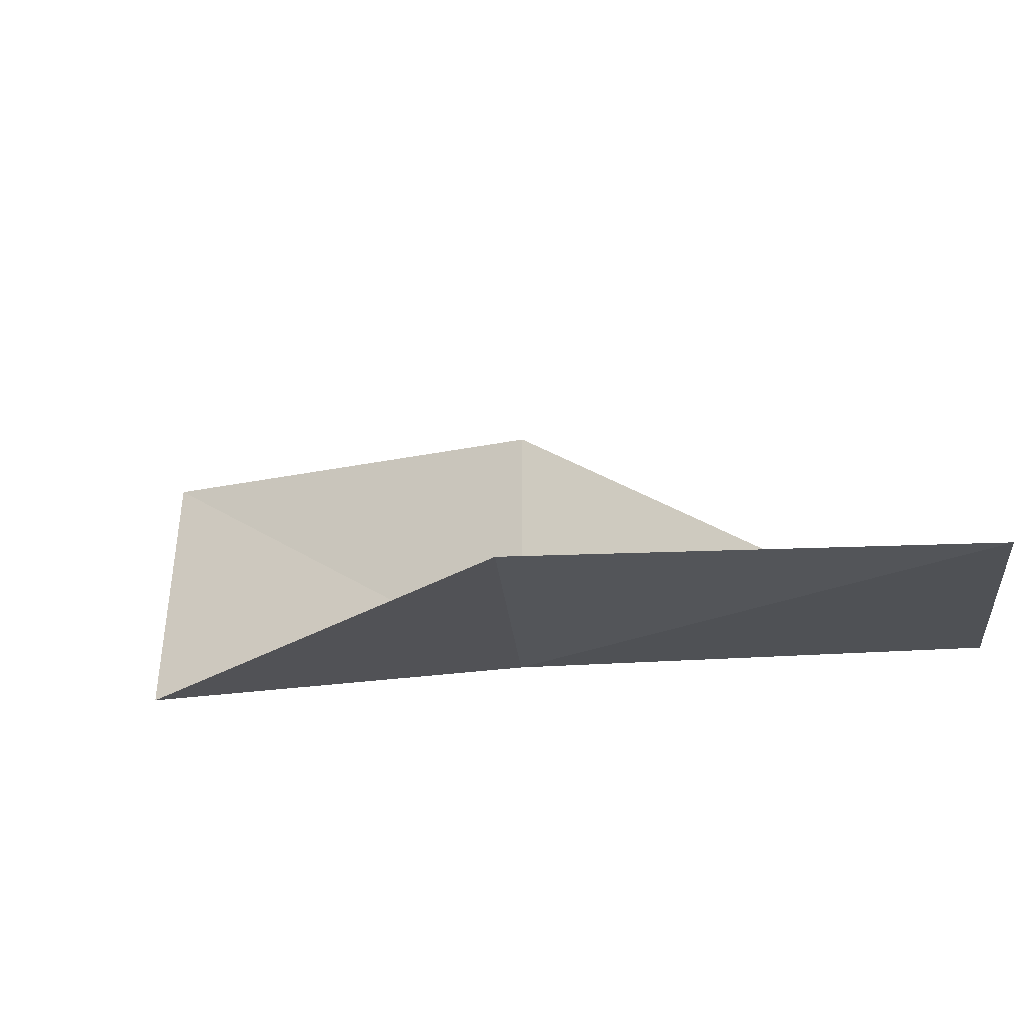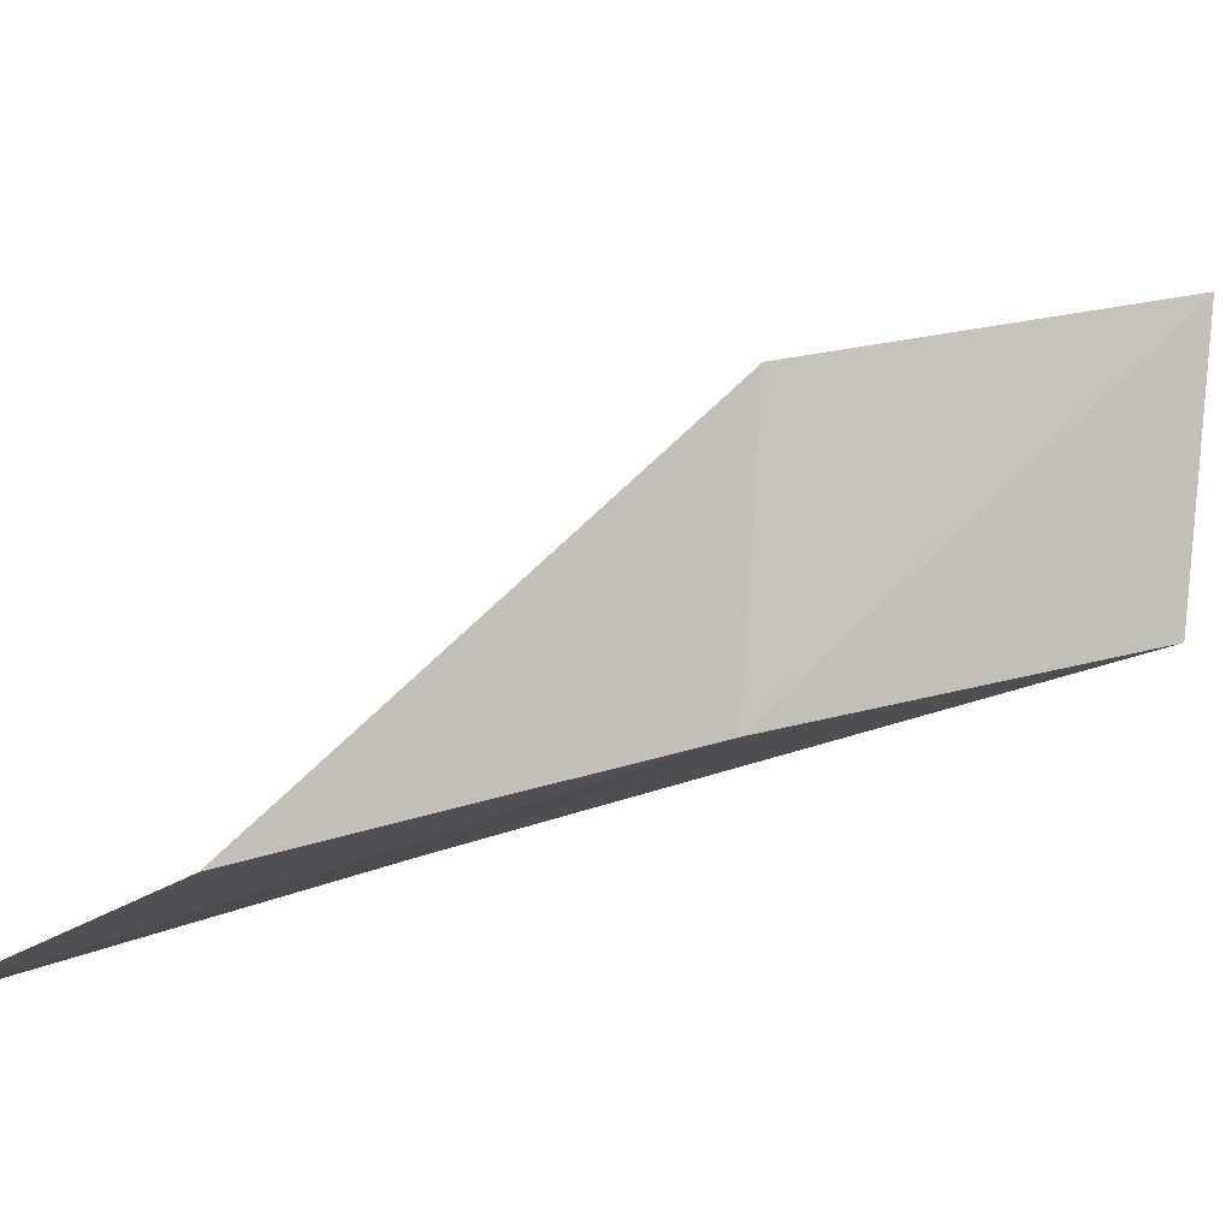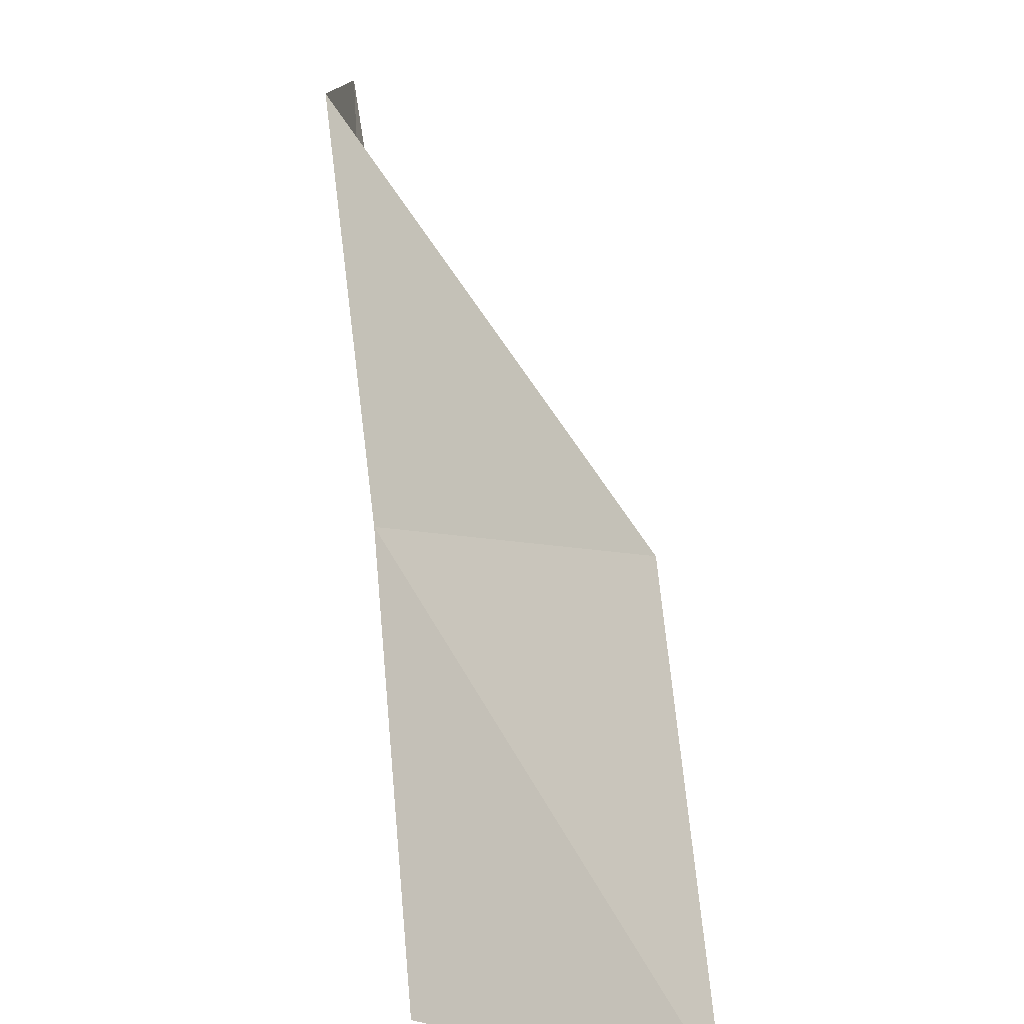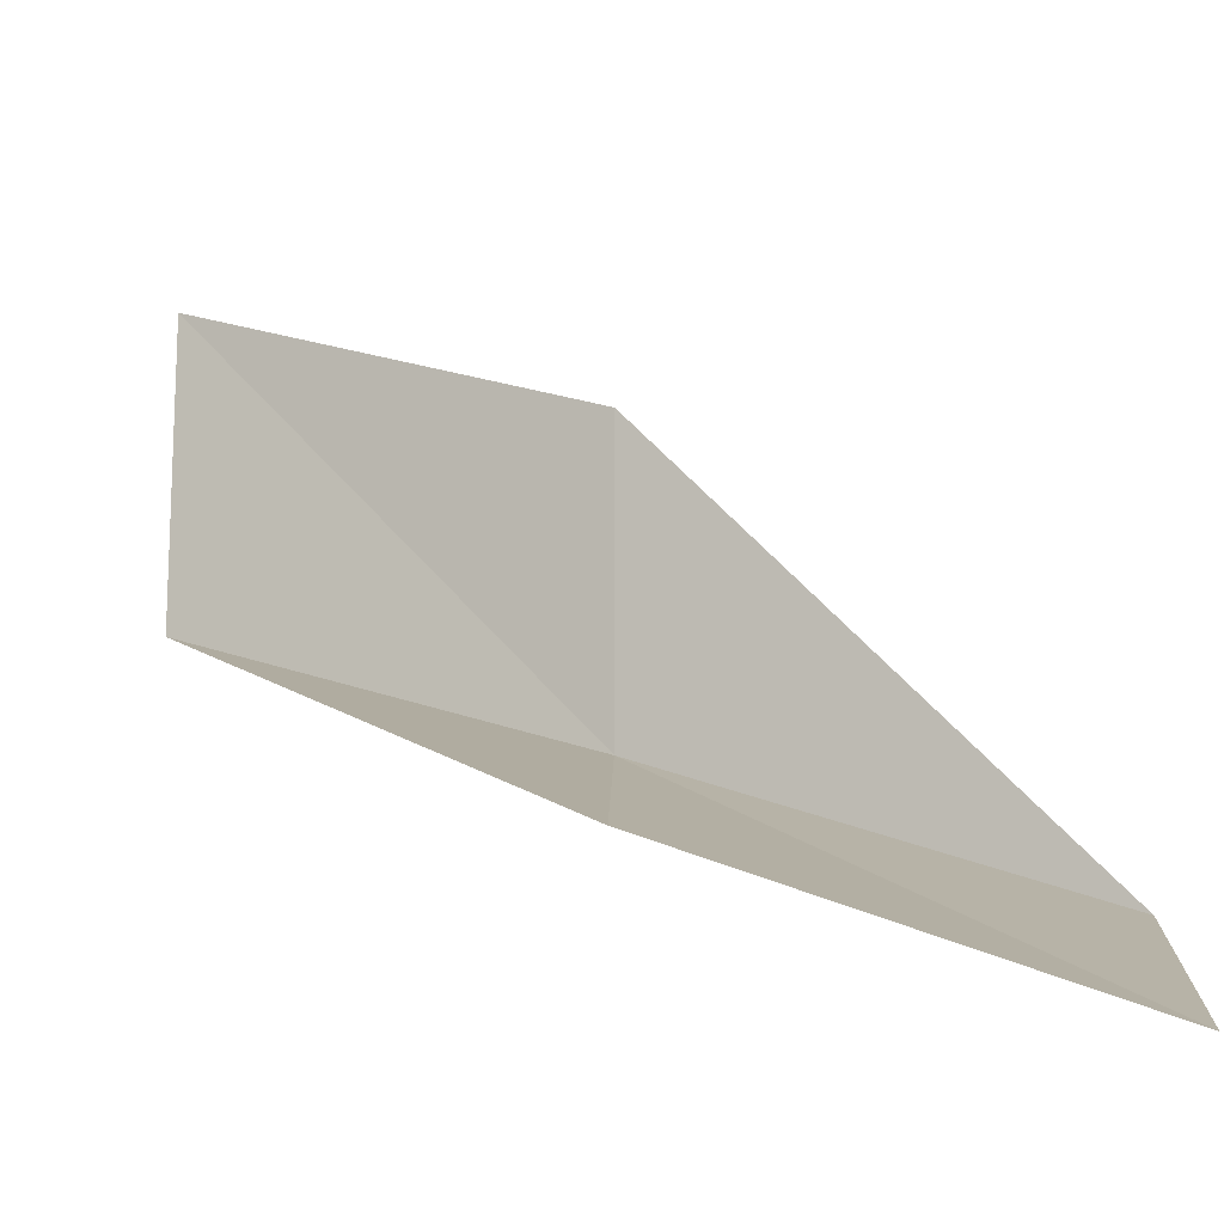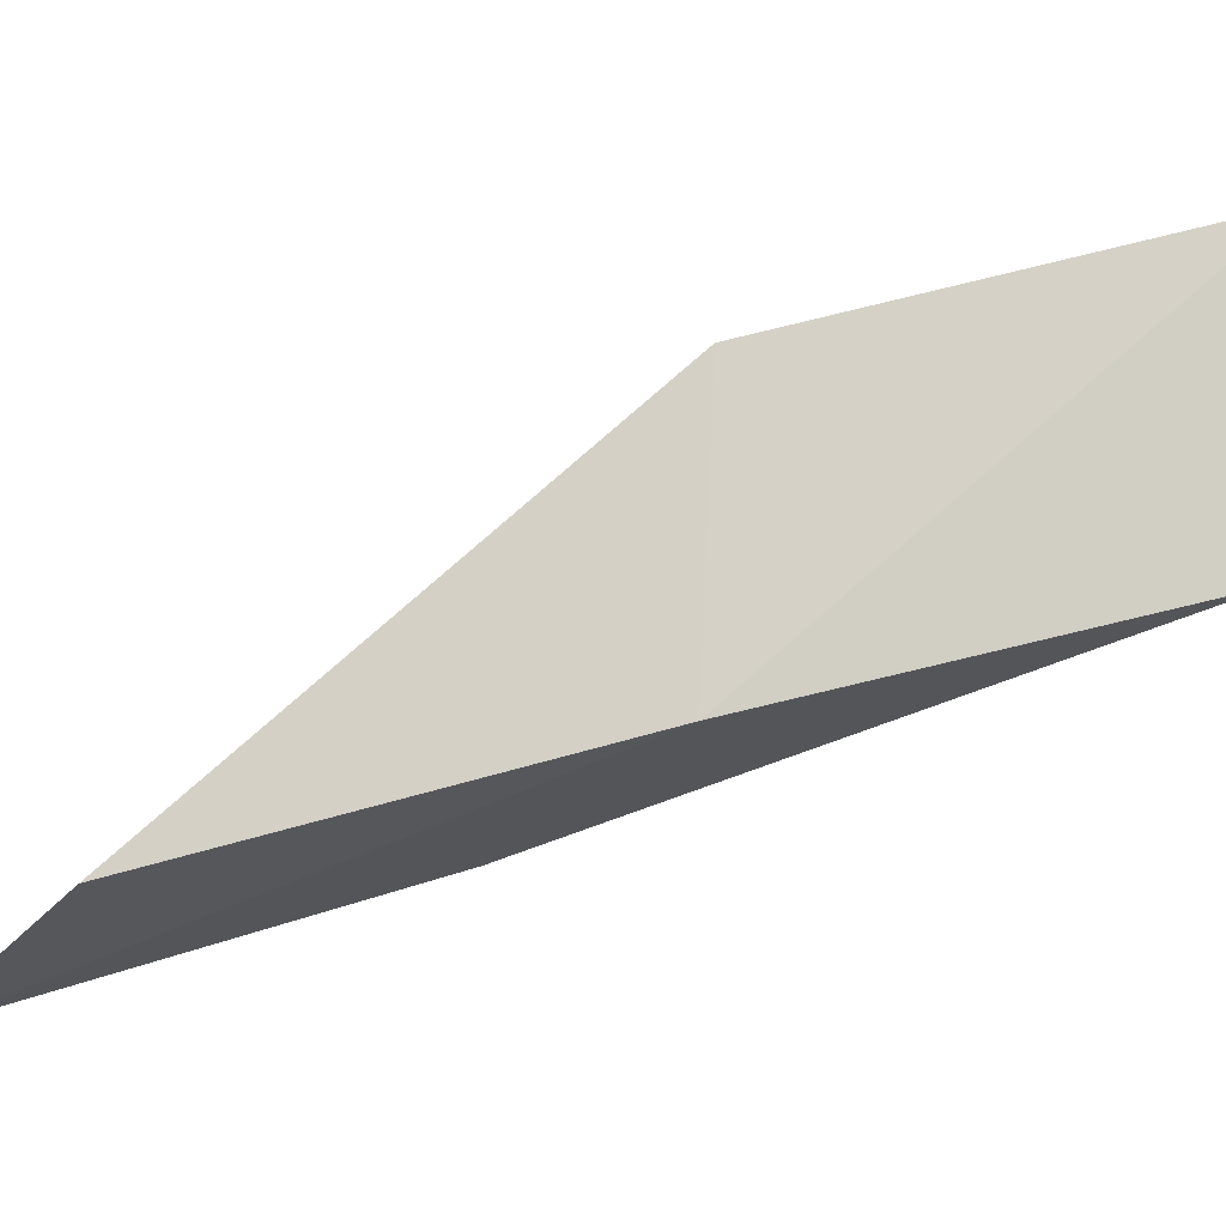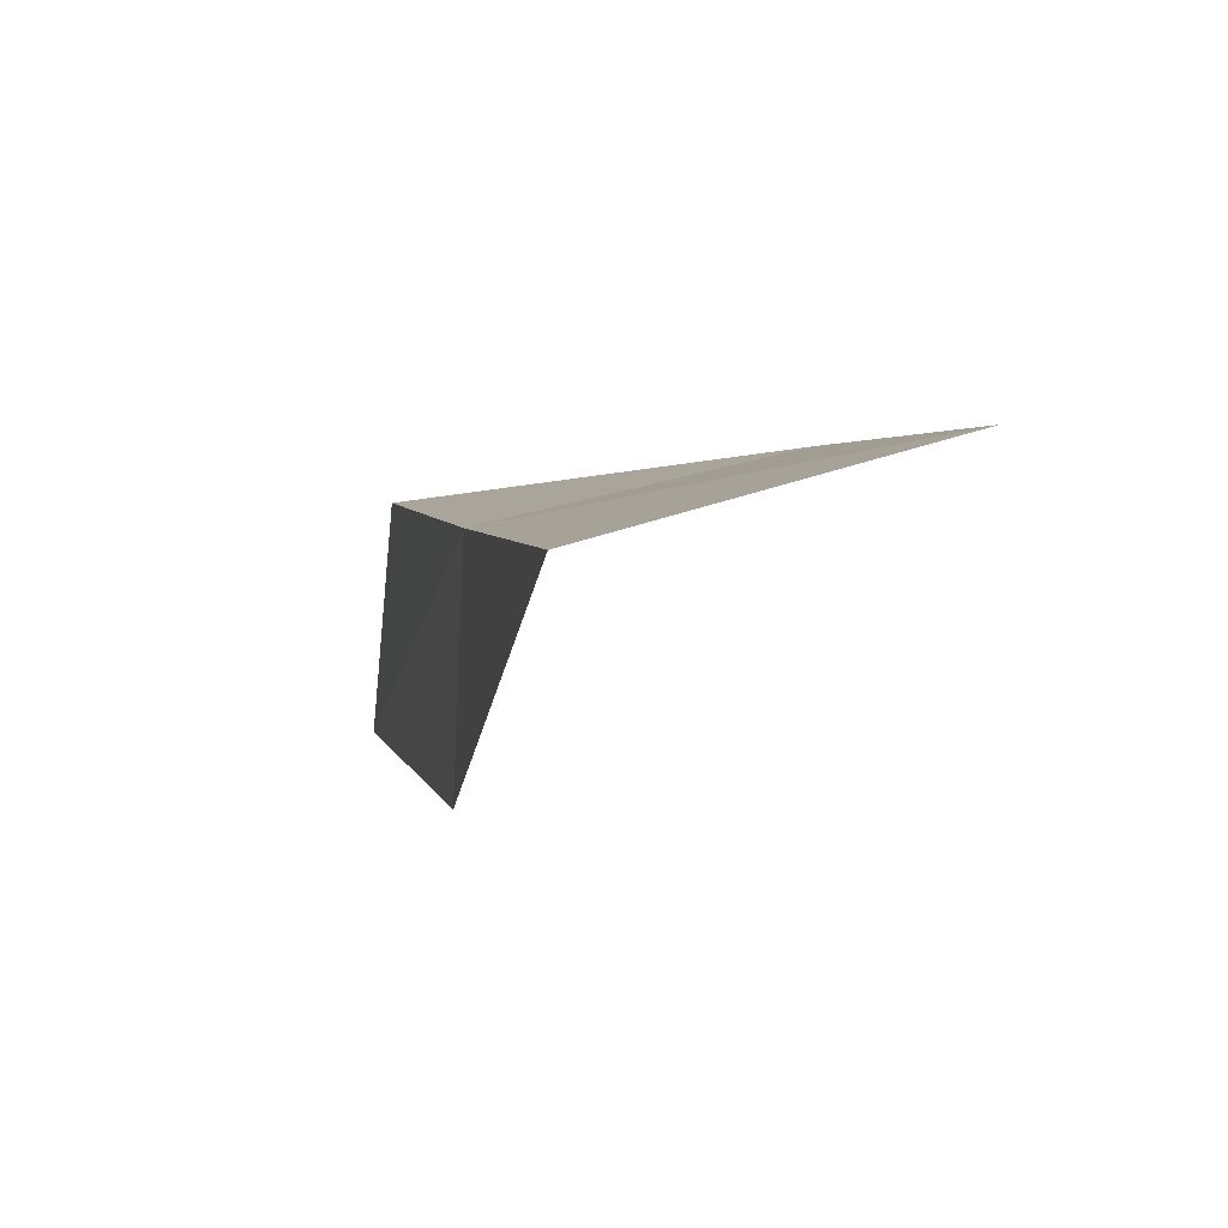
<metadata>
{"format":"obj","ext":"obj","renderer":"f3d","projection":"perspective","resolution":1024,"background":"white","views":[{"elev":-36.6,"azim":-85.3,"up":"+Y"},{"elev":-11.9,"azim":28.4,"up":"+Y"},{"elev":12.8,"azim":109.7,"up":"+Z"},{"elev":-7.1,"azim":-89.0,"up":"+Y"},{"elev":-13.9,"azim":52.8,"up":"+Y"},{"elev":-55.9,"azim":101.0,"up":"+Z"}]}
</metadata>
<code>
v 7.649 41.36 70.03
v 7.899 44.62 70.03
v 5.357 39.84 74.54
v 2.385 38.92 74.54
v 4.496 40.54 70.03
v 10.53 46.12 65.53
v 10.1 42.73 65.53
f 1 3 2
f 1 5 4
f 1 4 3
f 1 6 7
f 1 2 6
f 1 7 5

</code>
